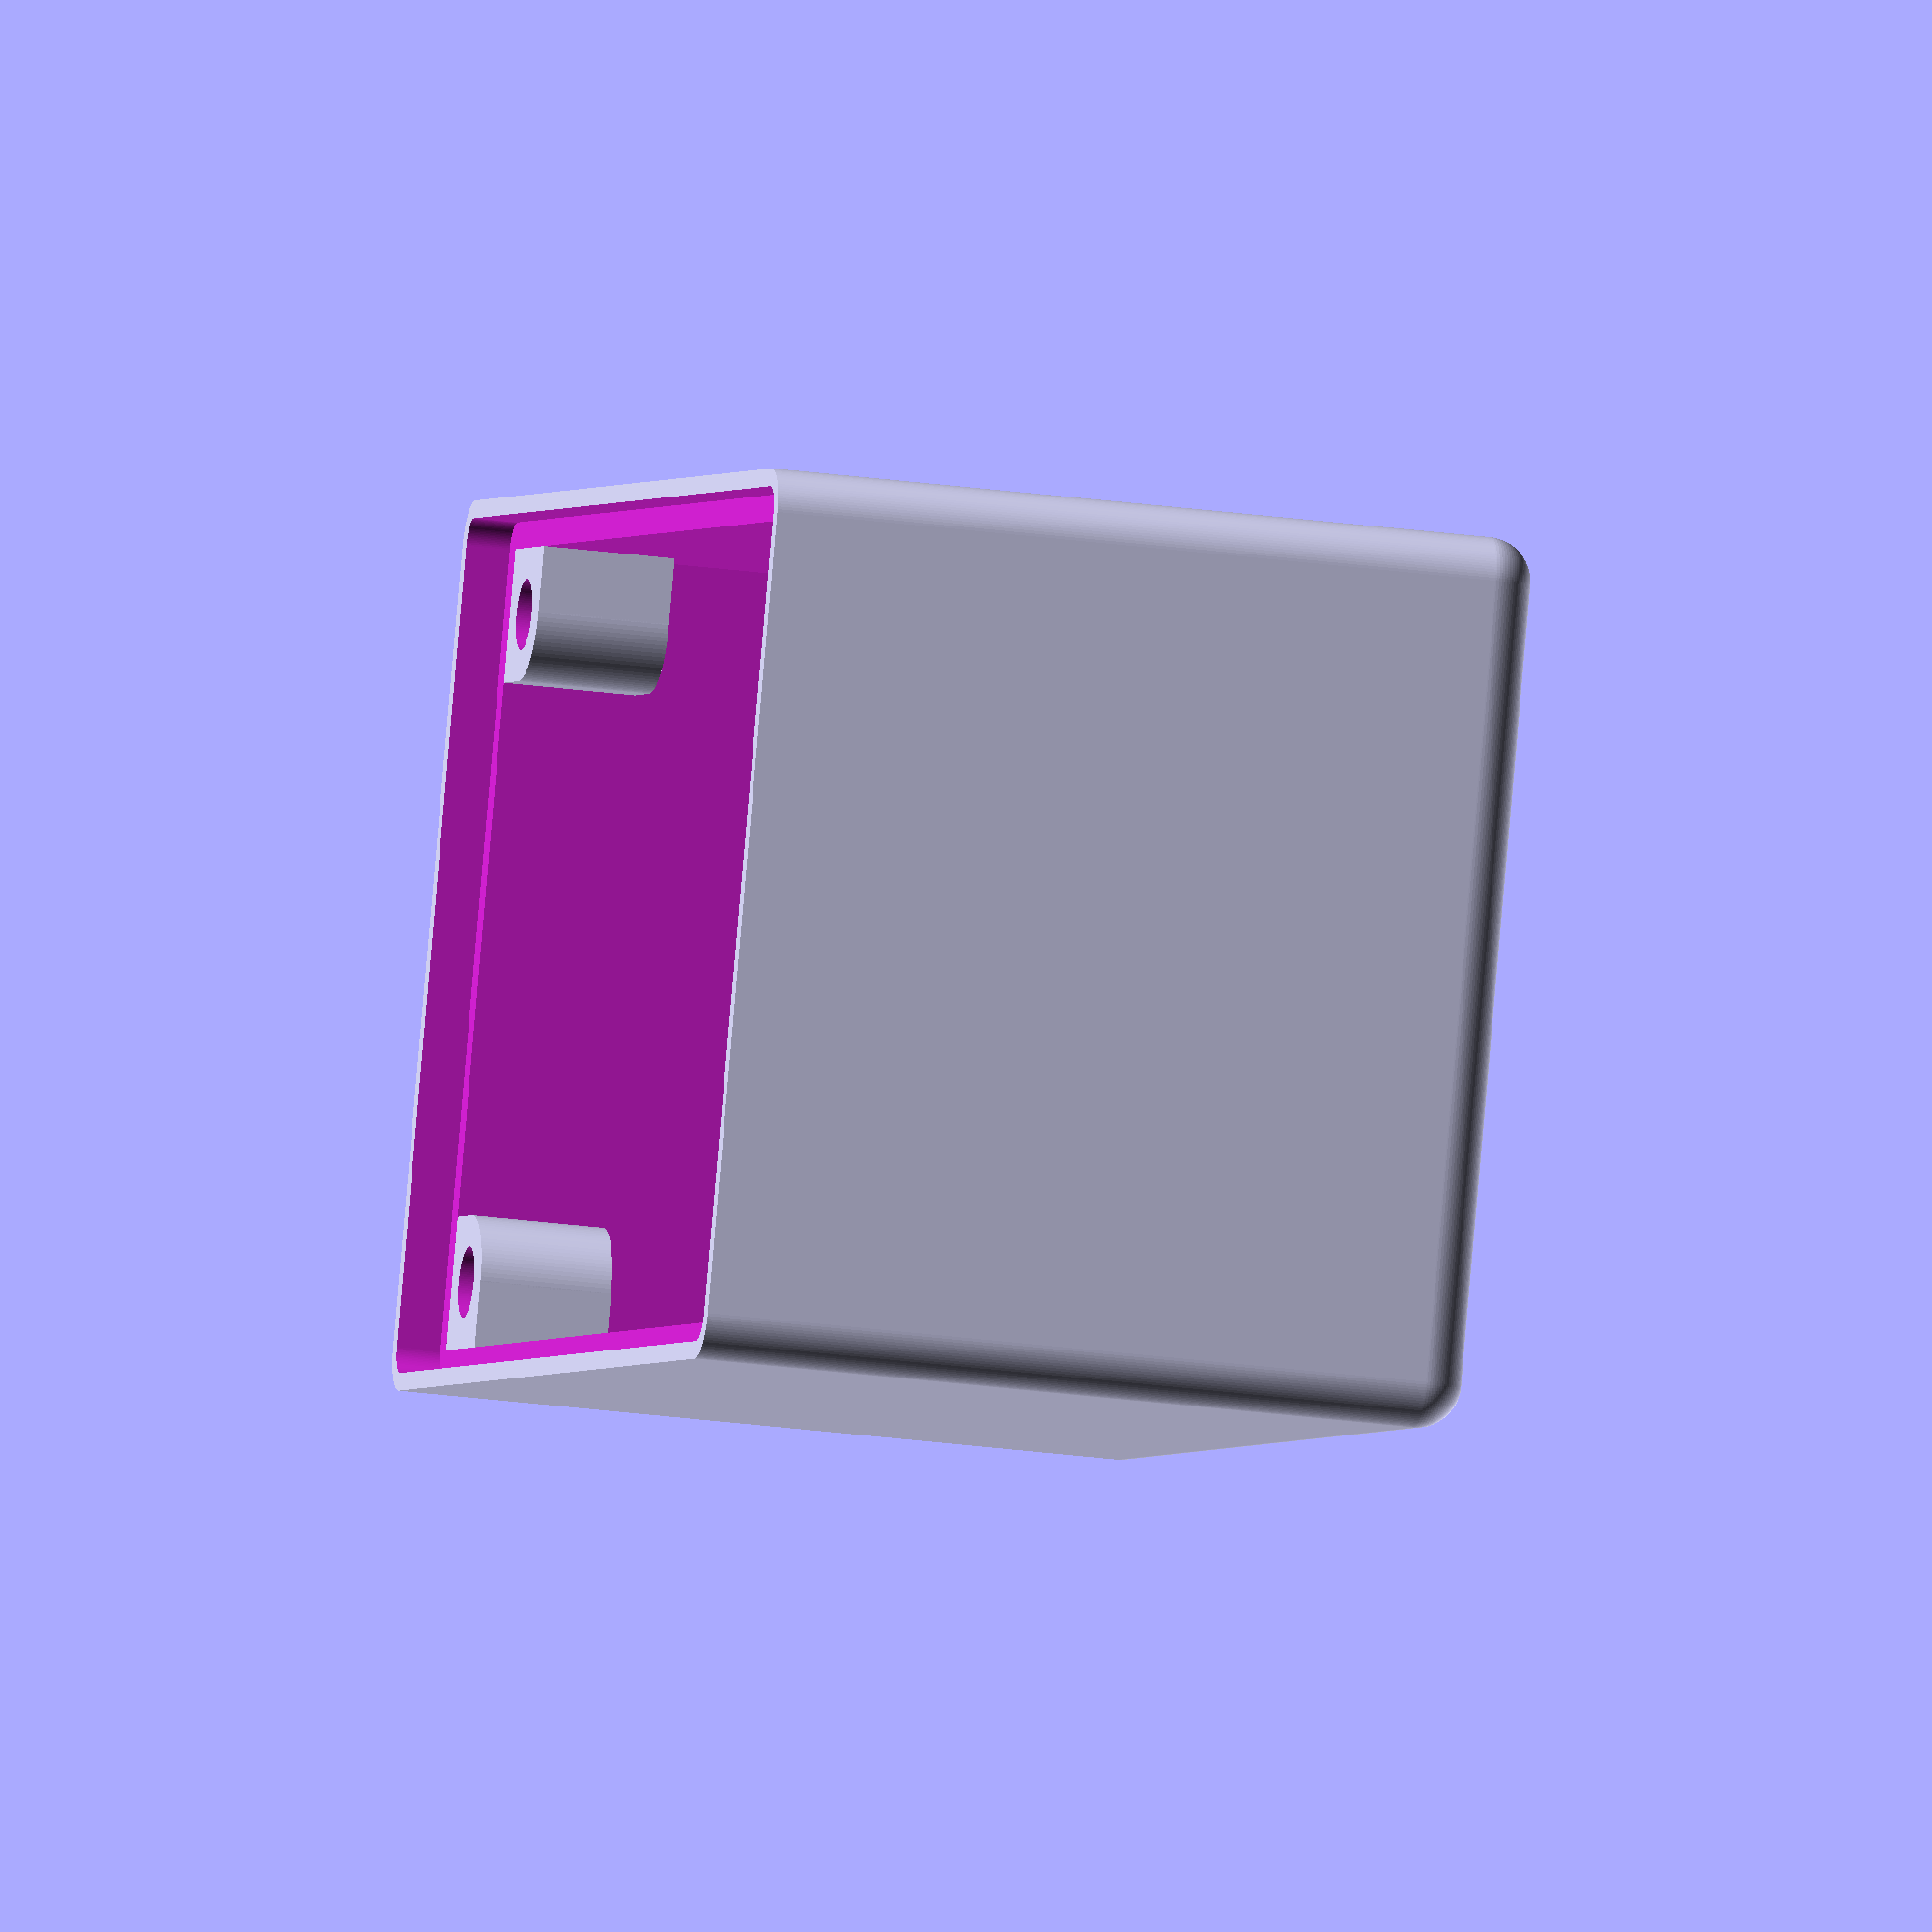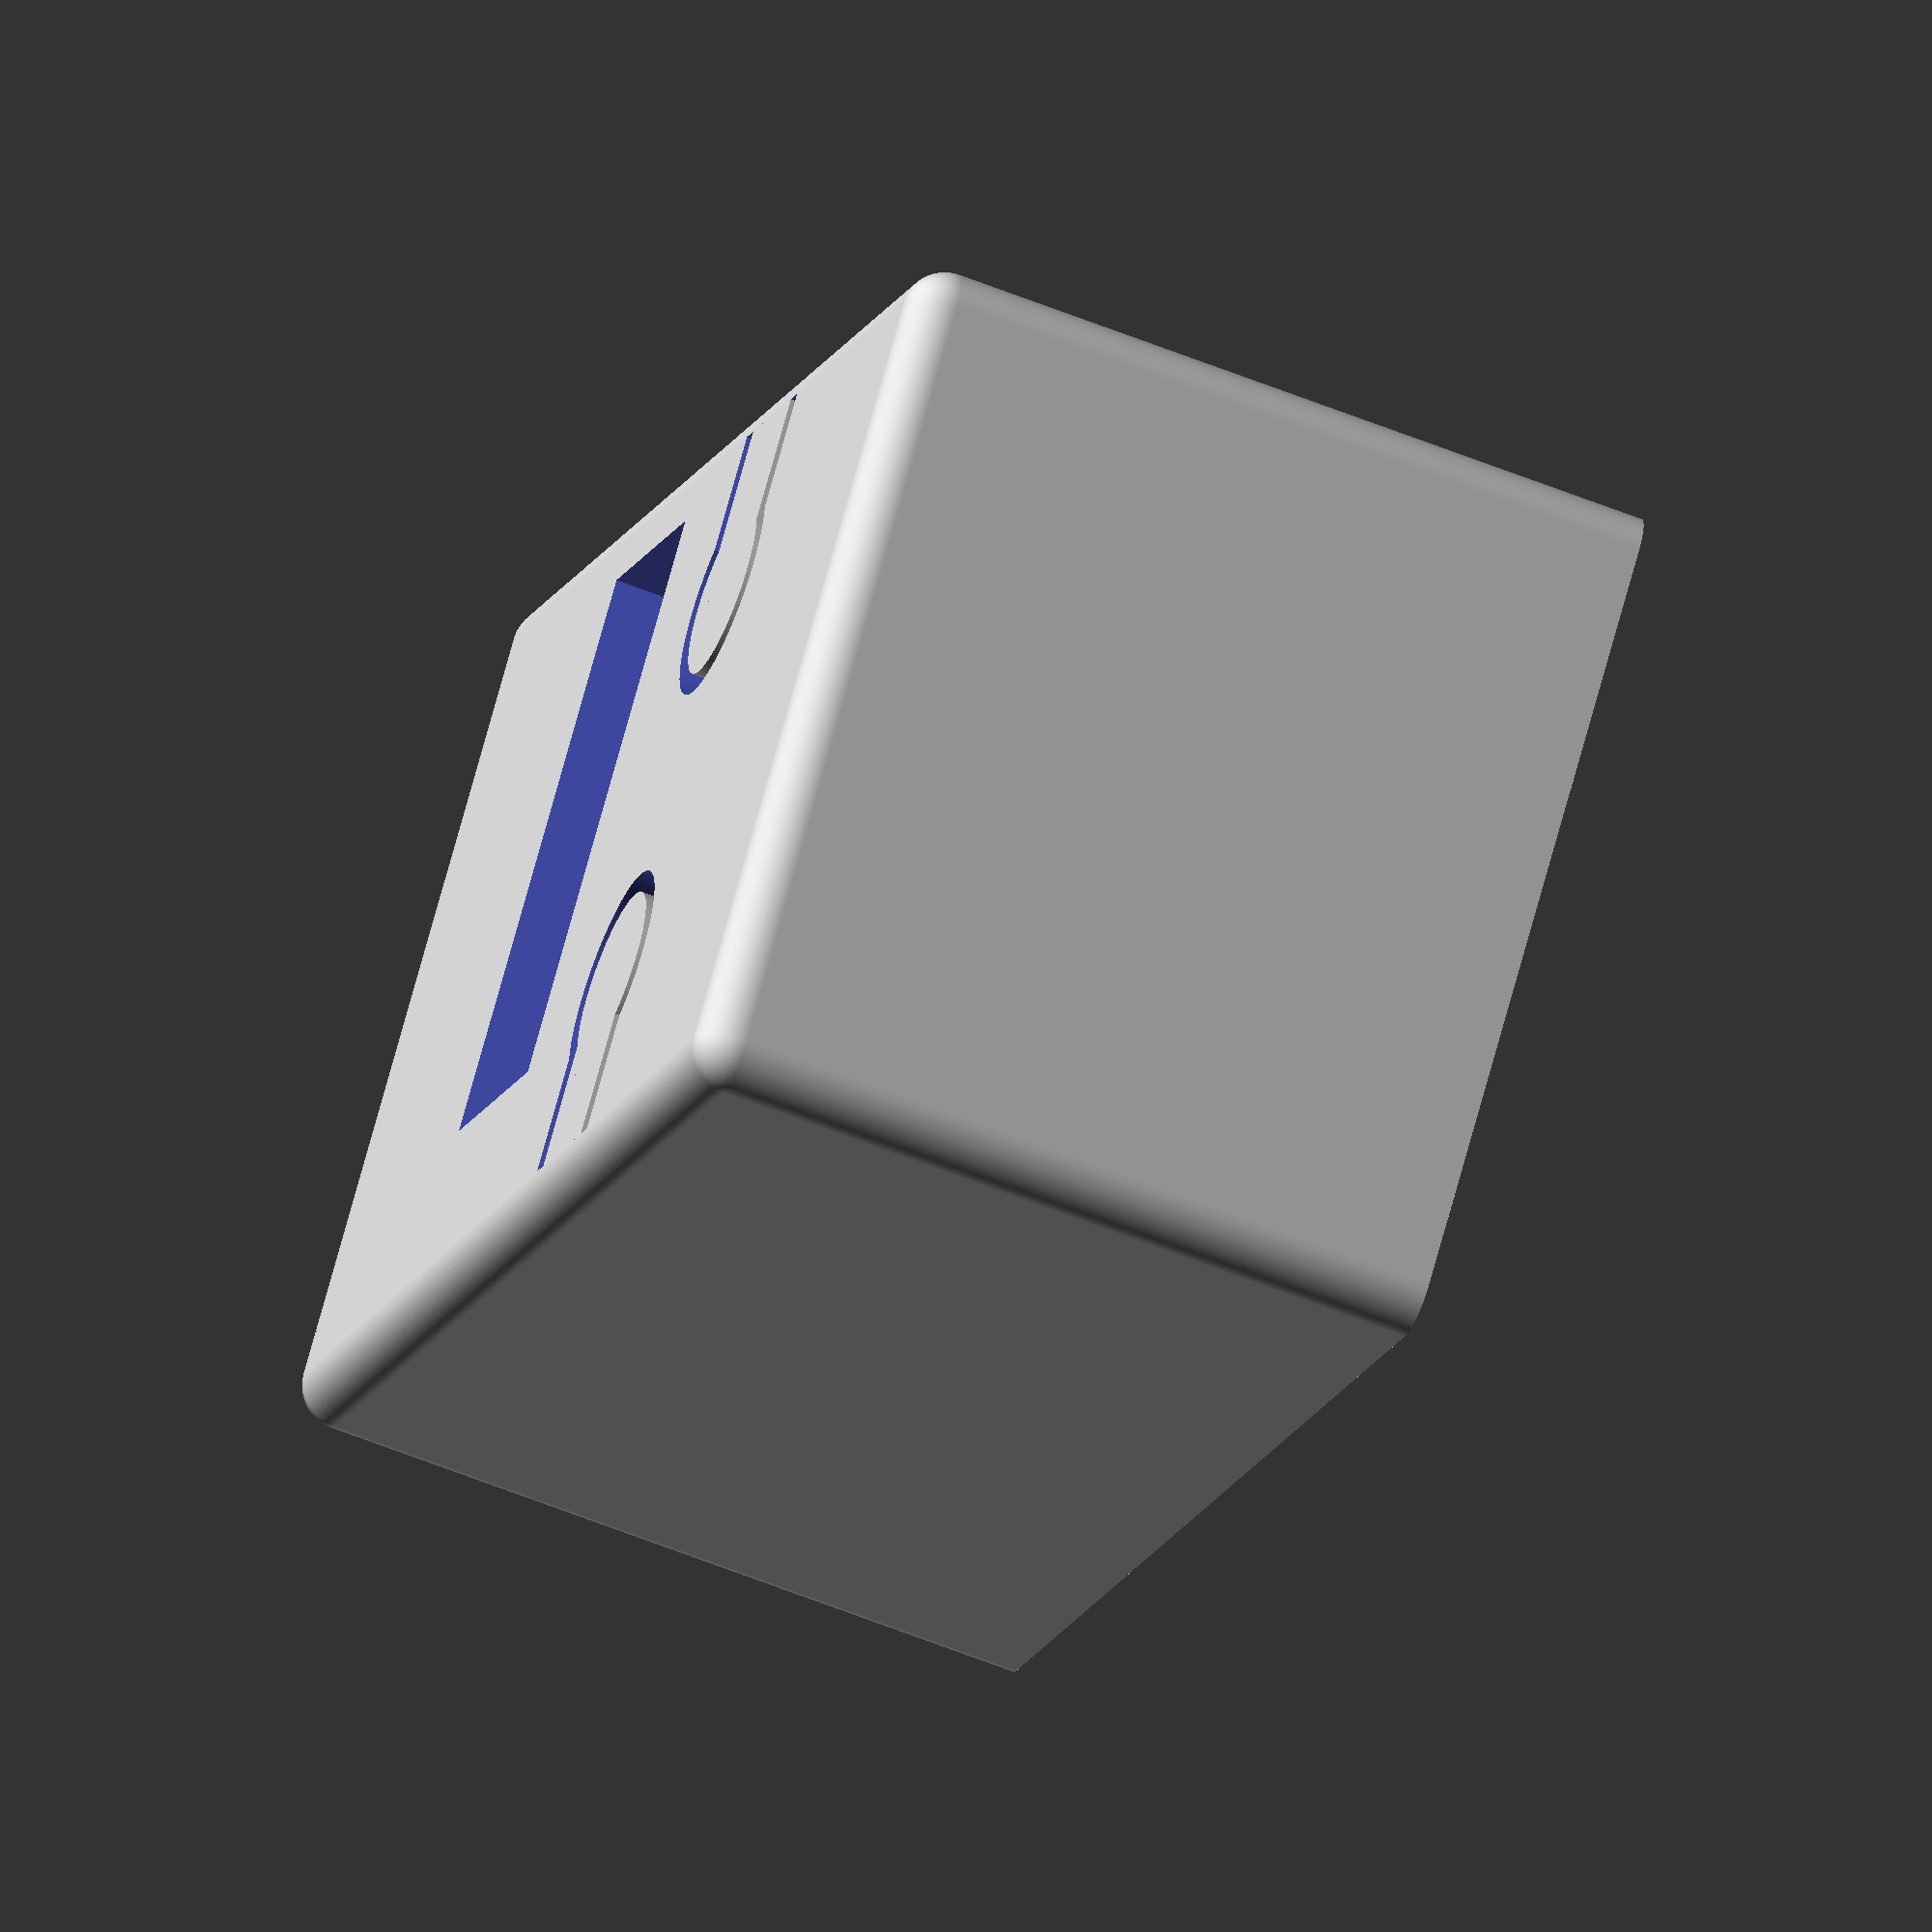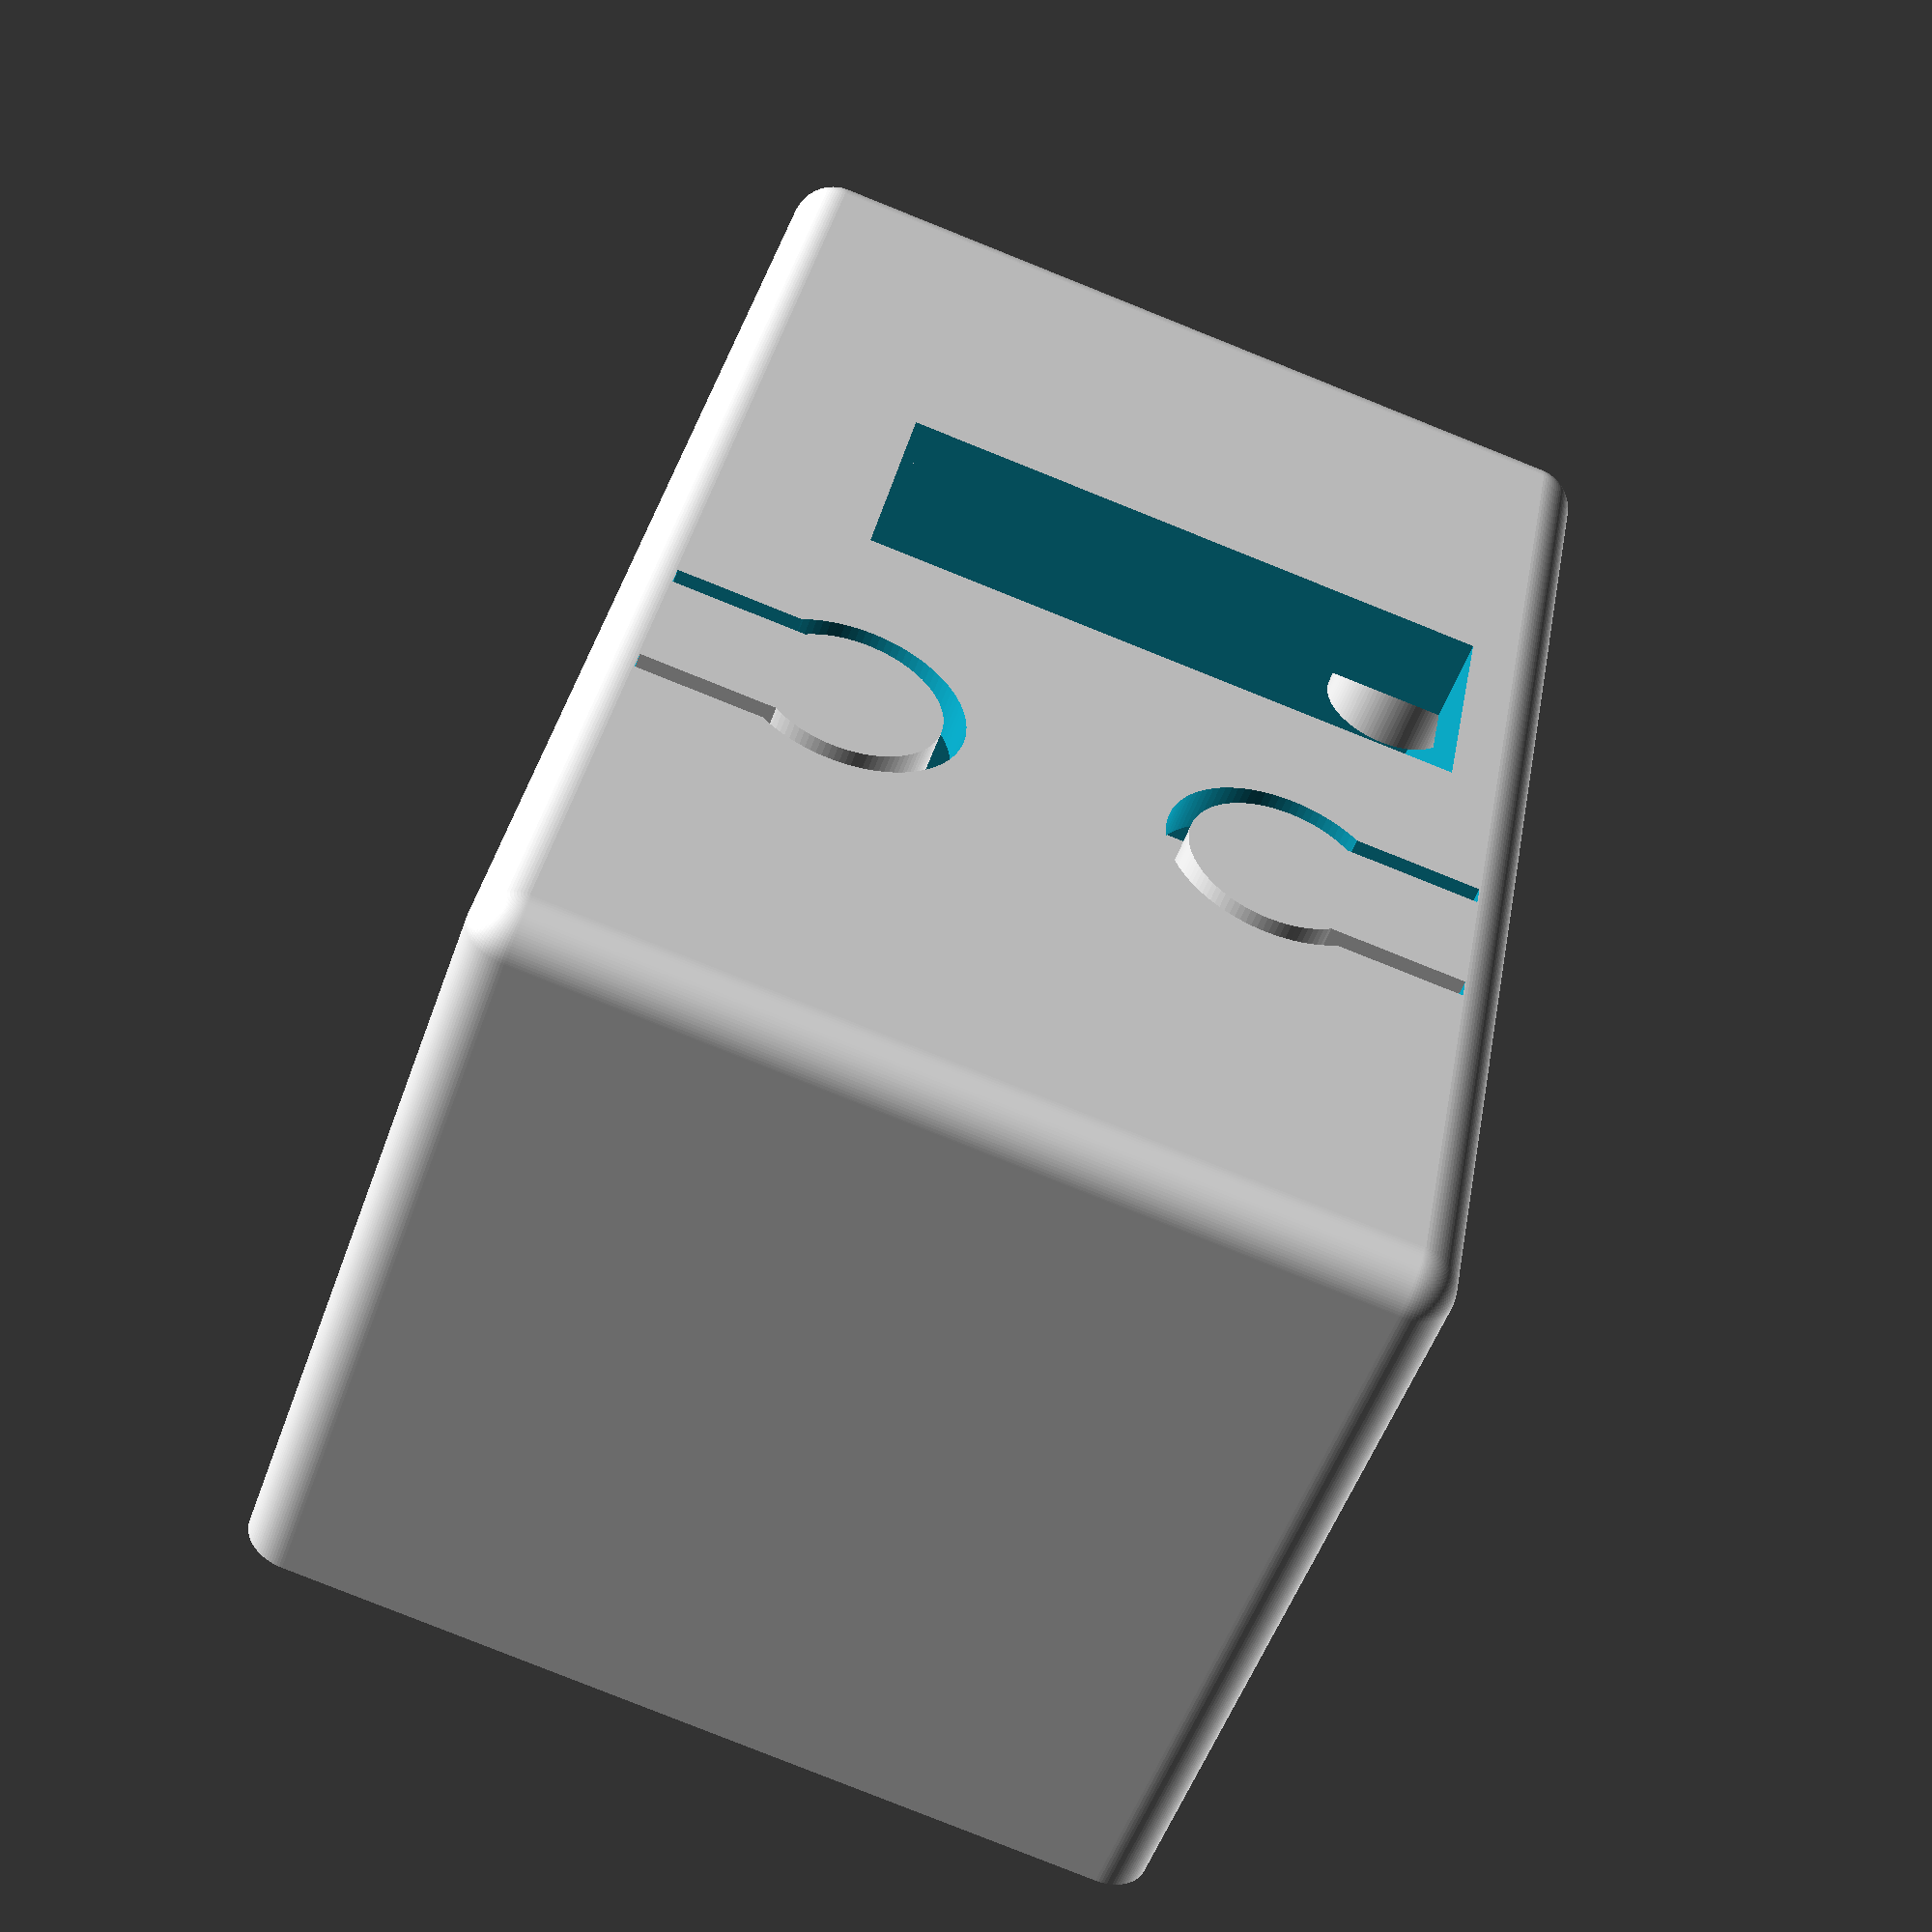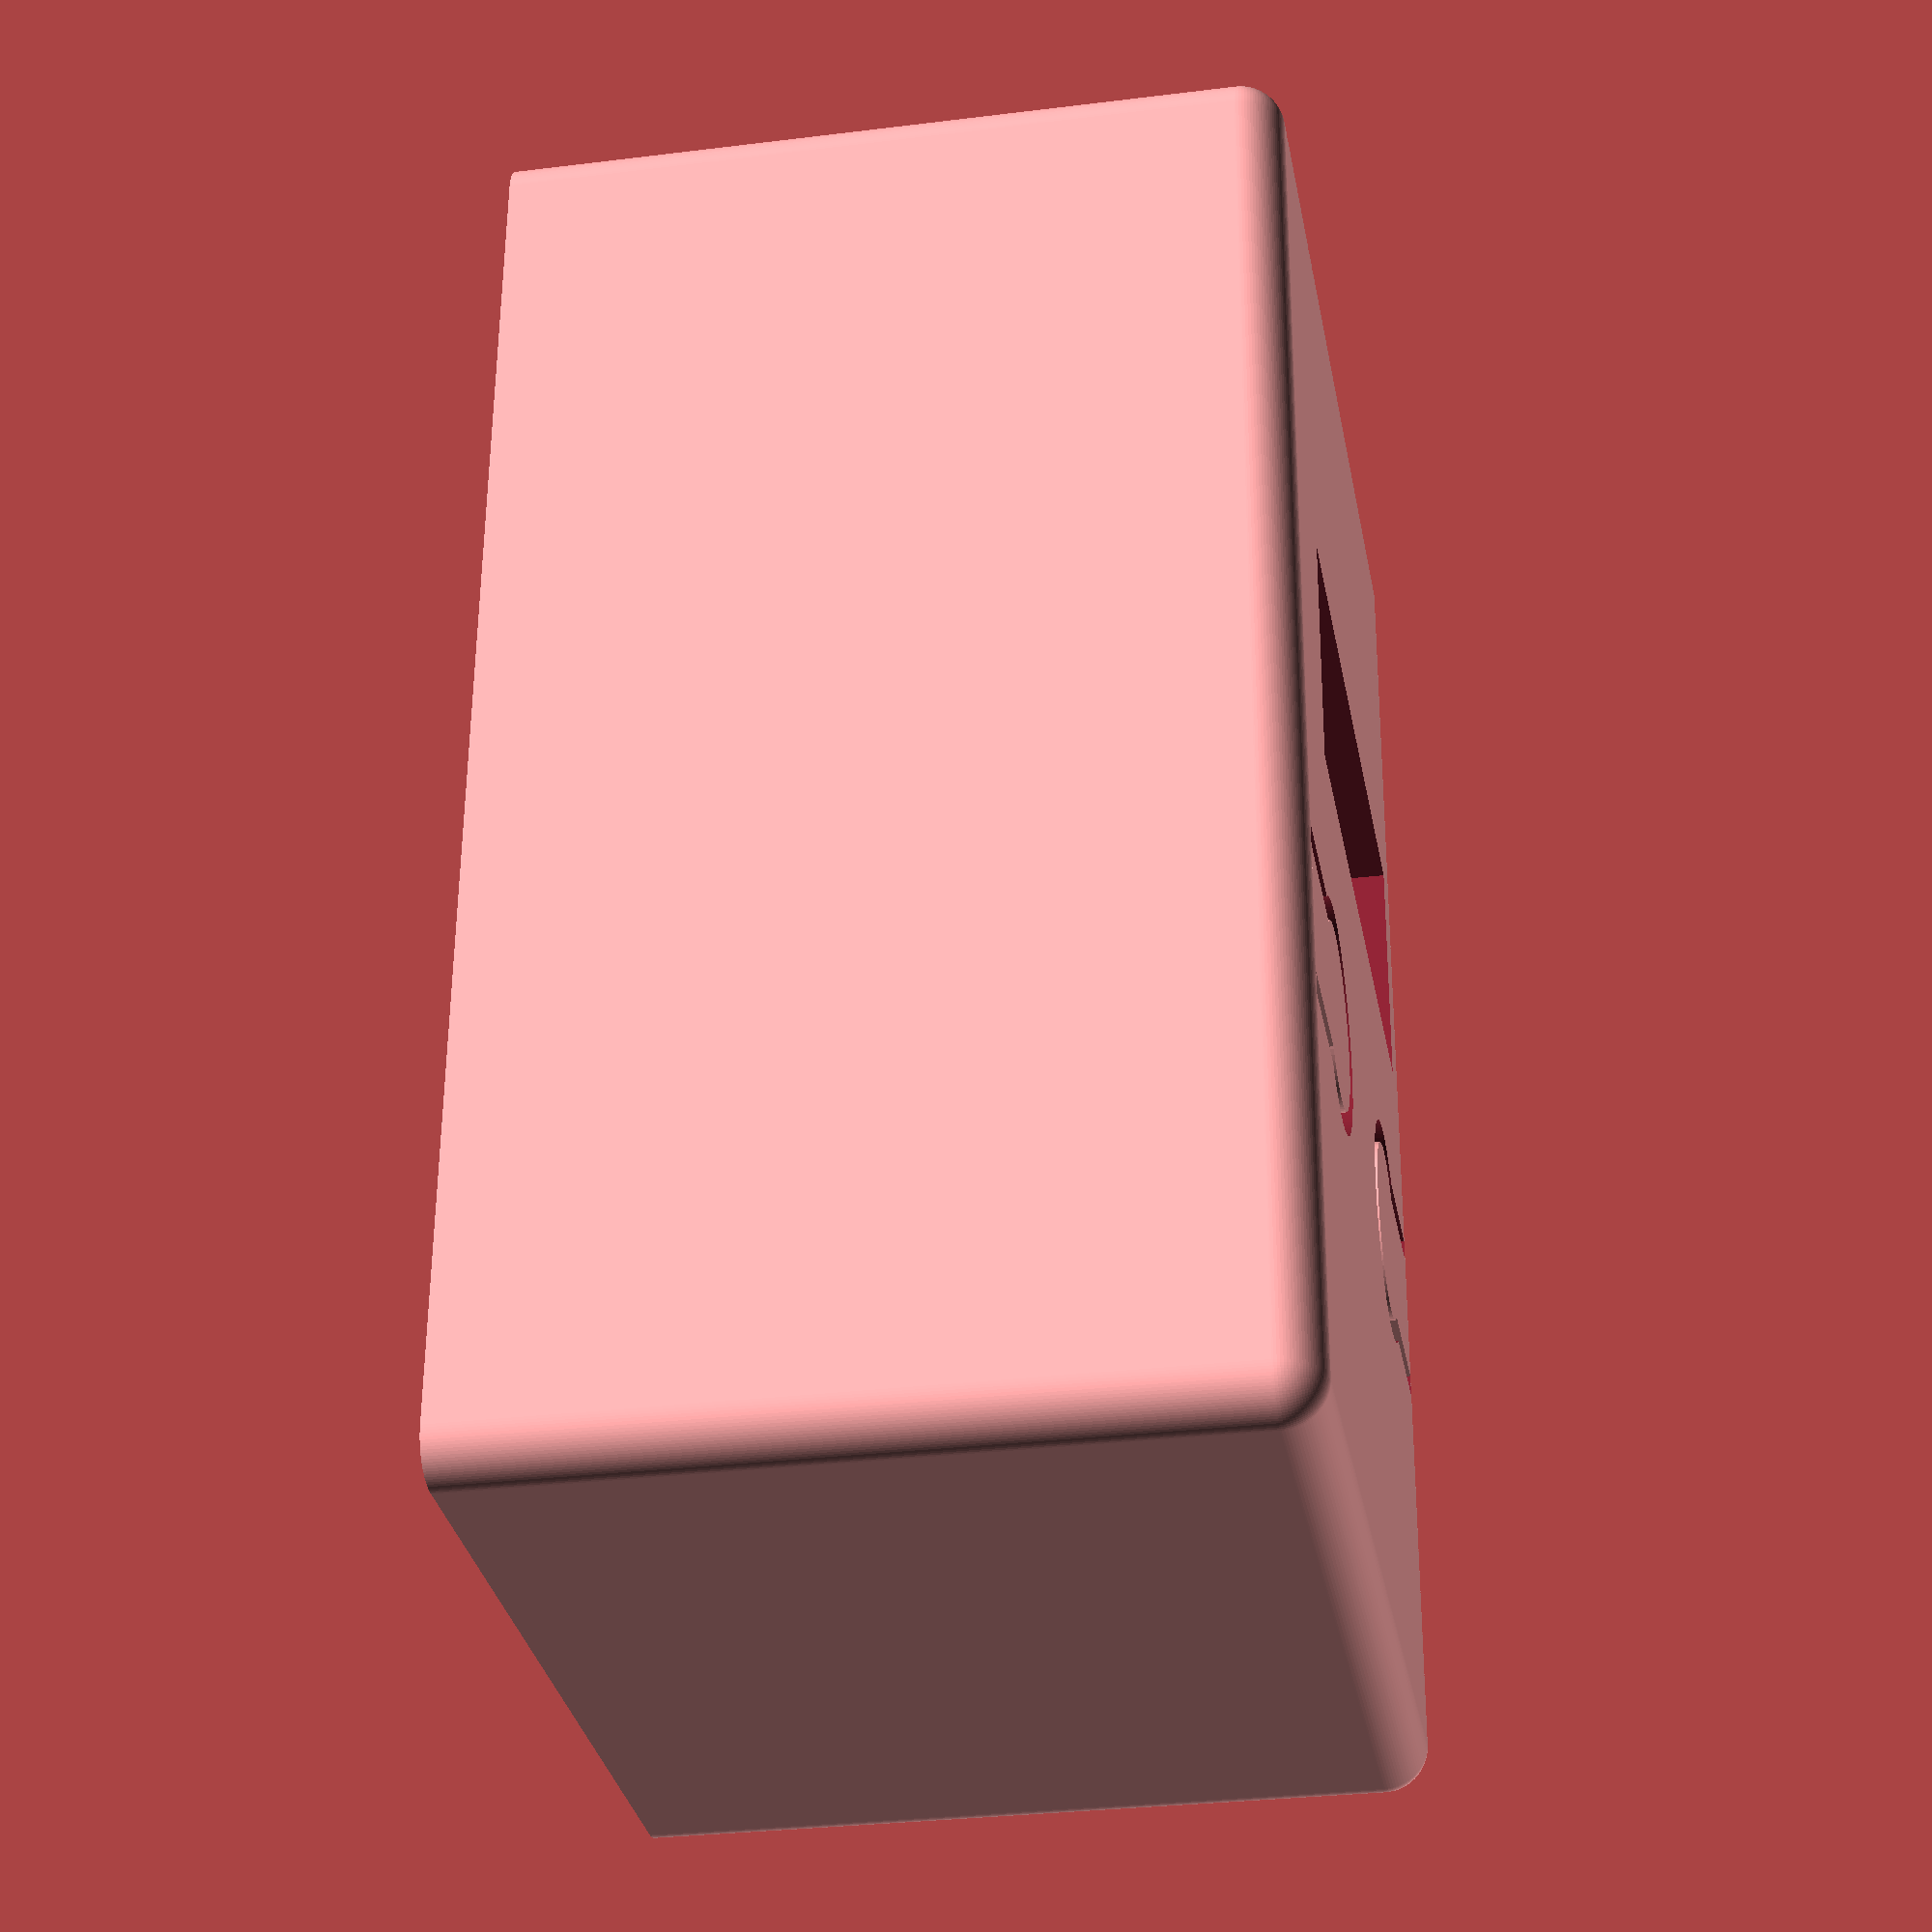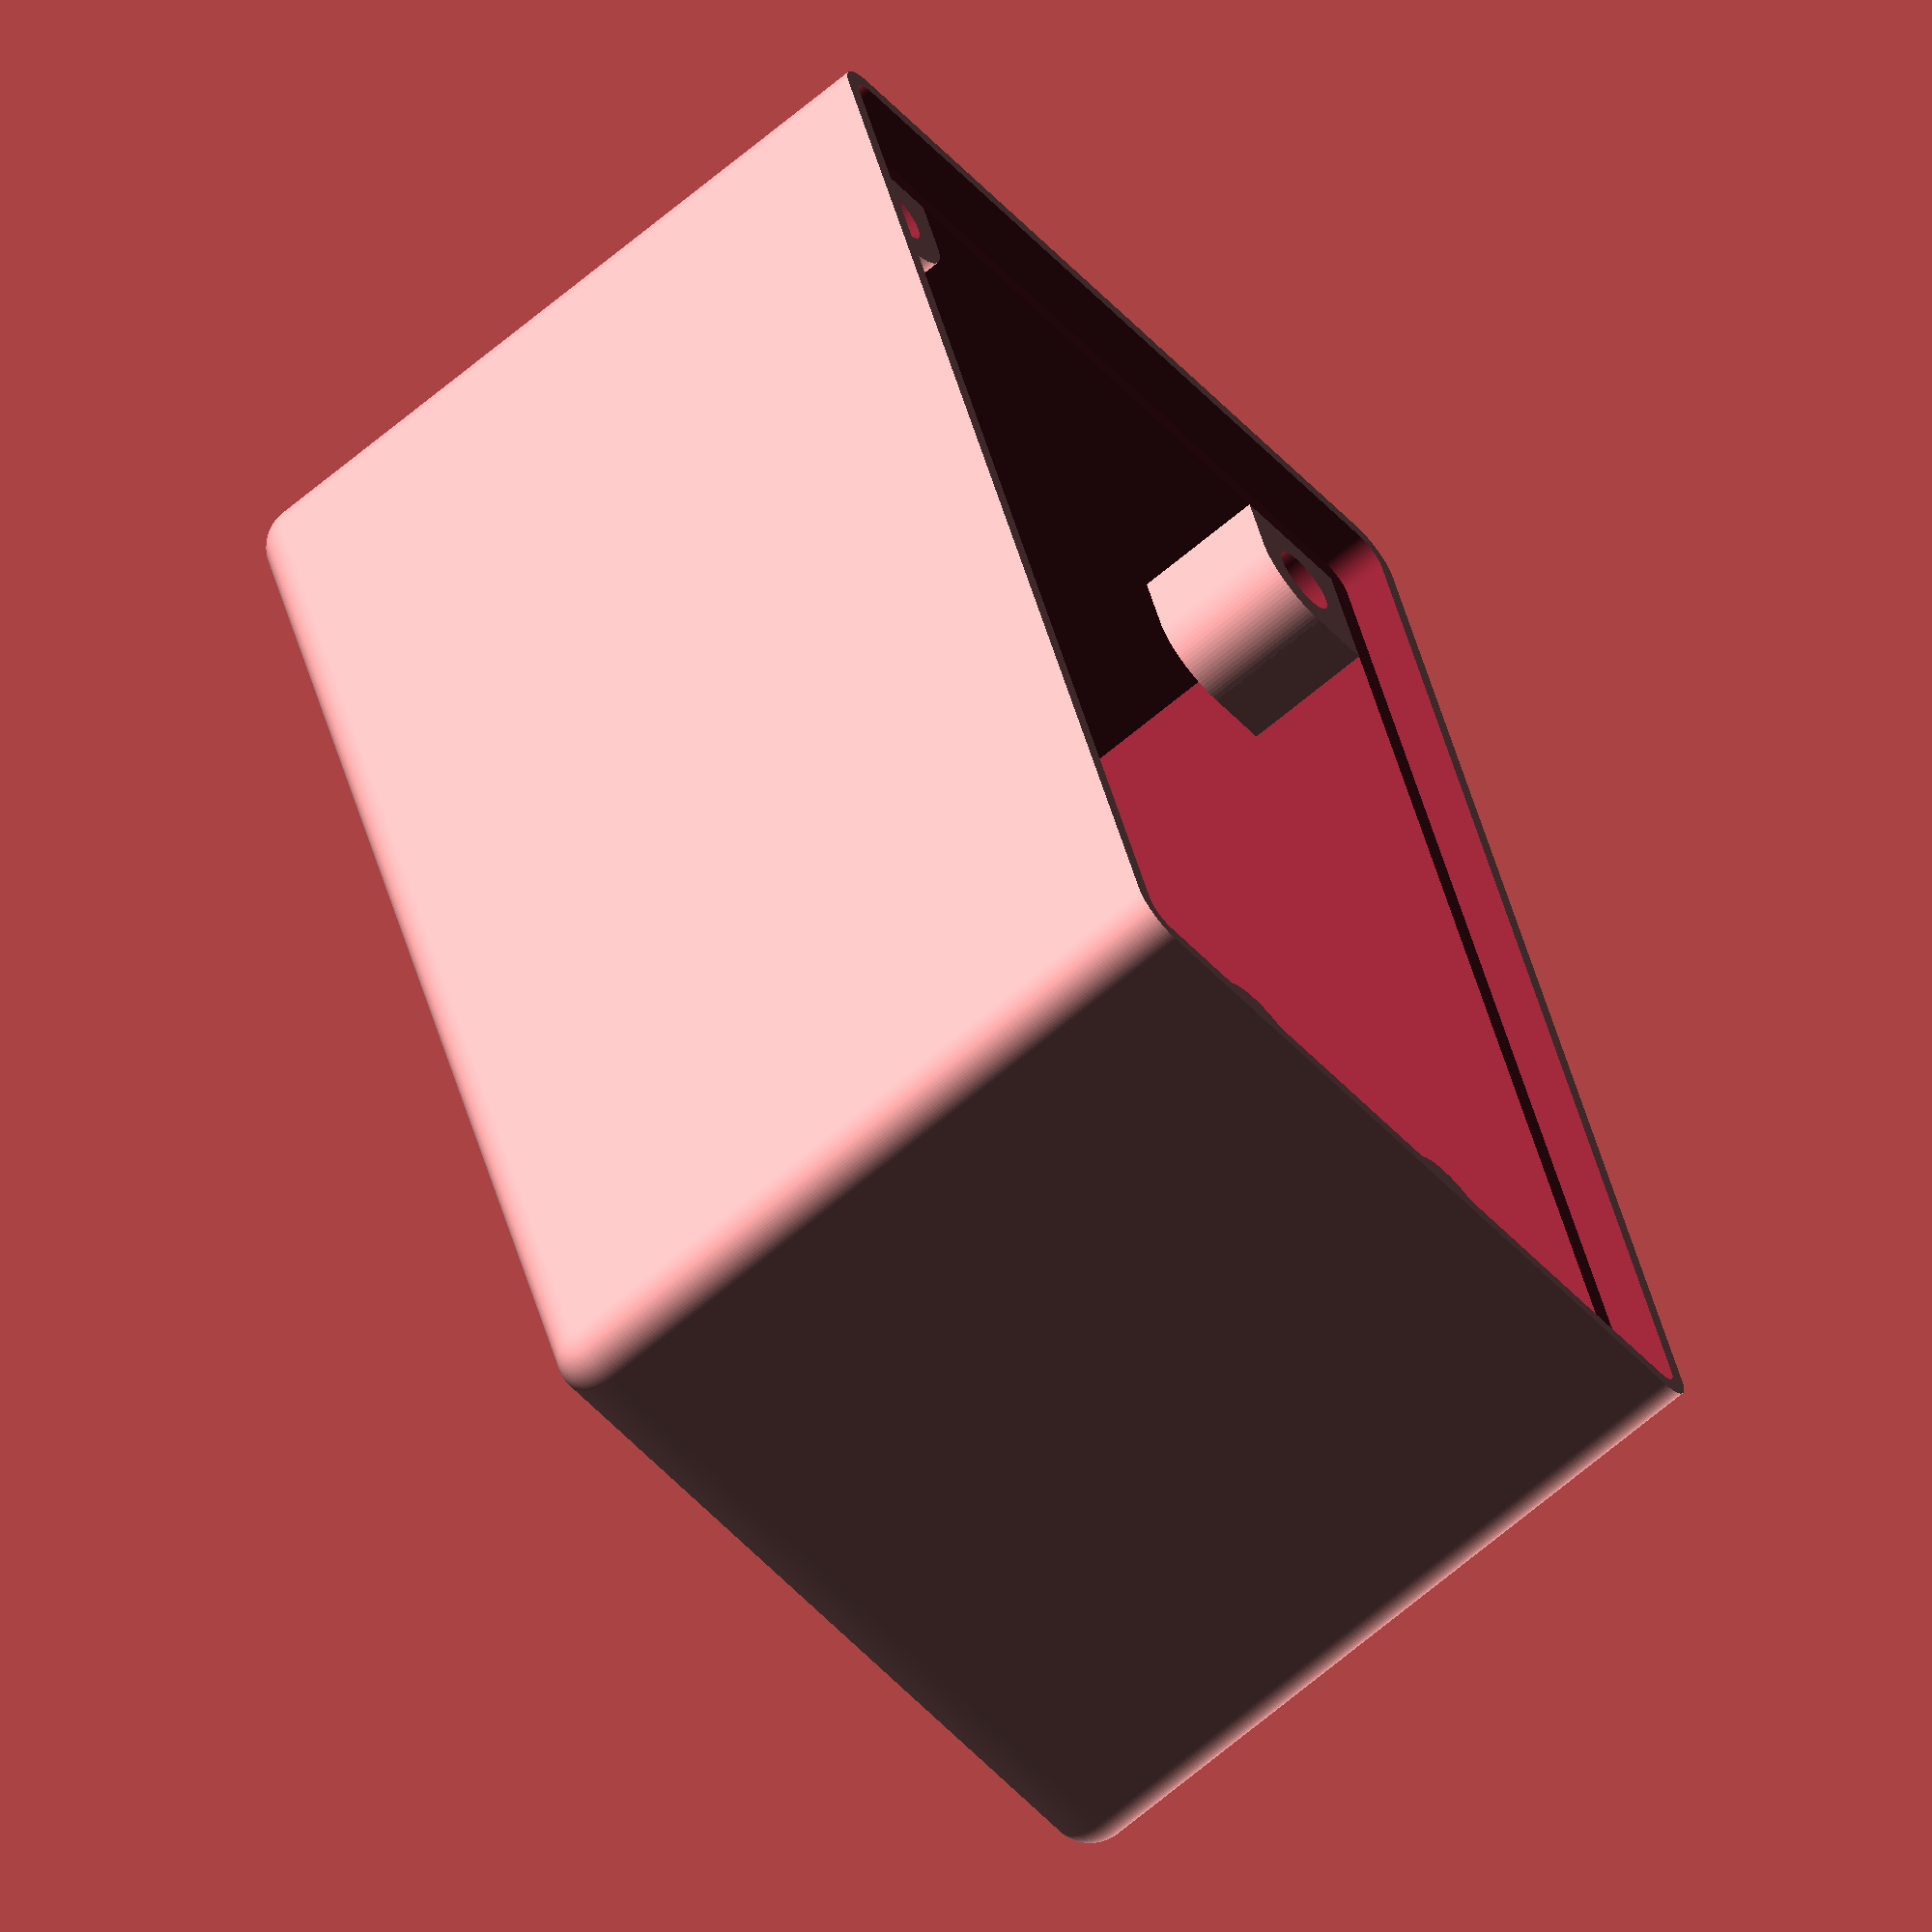
<openscad>
//Rounded Edge for the main body
module roundedCubeEdge(r=2){
    $fn=100;
    difference(){
        sphere(r);
        translate([-r-0.1,-r-0.1,-r-0.1]) cube([2*r+0.2,2*r+0.2,r+0.1]);
        translate([-r-0.1,-r-0.1,-0.1]) cube([r+0.1,2*r+0.2,r+0.2]);
        translate([-r-0.1,-r-0.1,-0.1]) cube([2*r+0.2,r+0.1,r+0.2]);
    }
}

//Case button
module Button(gapWidth=1, gapHeight=0.4, armWidth=9, buttonClickRadius=1, buttonClickHeight=2){
    $fn=100;
    rampeWidth = (2-gapHeight)/tan(60);
    cylinder(2,4,4);
    
    translate([0,0,2]) cylinder(buttonClickHeight,4,buttonClickRadius);
    
    translate([0,-3,0]) cube([armWidth,6,gapHeight]);
    translate([armWidth,-3,gapHeight]) mirror([1,0,0]) rampe(2-gapHeight);
    translate([armWidth-2*rampeWidth-gapWidth,-3,gapHeight]) rampe(2-gapHeight);
    translate([0,-3,0]) cube([armWidth-2*rampeWidth-gapWidth,6,2]);
}

//cutout for the case button
module ButtonCutOut(armWidth=9){
    $fn=100;
    cylinder(2.2,5,5);
    translate([0,-4,0]) cube([armWidth,8,2.2]);
}

//ramp for the button
module rampe(height=2){
    a = height/tan(60);
    c = height/sin(60);
    d = a*cos(30);
    difference(){
        cube([a,6,height]);
        translate([a,0,0]) rotate([0,330,0]) cube([d,6,c]);
    }
}

//main shell for the extension module
module shell(height=35){
    length=66;
    width=40;
    $fn=100;
    
    difference(){
        union(){
            difference(){
                //outerskin
                translate([2,2,0]) hull(){
                    cylinder(height-2,2,2);
                    translate([0,0,height-2]) rotate([0,0,180]) roundedCubeEdge();
                    translate([width-4,0,0]) cylinder(height-2,2,2);
                    translate([width-4,0,height-2]) rotate([0,0,270]) roundedCubeEdge();
                    translate([0,length-4,0]) cylinder(height-2,2,2);
                    translate([0,length-4,height-2]) rotate([0,0,90]) roundedCubeEdge();
                    translate([width-4,length-4,0]) cylinder(height-2,2,2);
                    translate([width-4,length-4,height-2]) rotate([0,0,0]) roundedCubeEdge();
                }
                
                //innerskin
                translate([2,2,-0.2]) cube([width-4,length-4,height-1.8]);
                
                //inner edge for the bottom shell and the carrier shell
                translate([2,2,-0.2]) hull(){
                    cylinder(2.2,1.2,1.2);
                    translate([width-4,0,0]) cylinder(2.2,1.2,1.2);
                    translate([0,length-4,0]) cylinder(2.2,1.2,1.2);
                    translate([width-4,length-4,0]) cylinder(2.2,1.2,1.2);
                }
                
                //cutout for the buttons
                translate([width/2,23,height-2.1]){
                    translate([-9.47,0,0]) rotate([0,0,180]) ButtonCutOut(armWidth=8.53);
                    translate([9.47,0,0]) rotate([0,0,0]) ButtonCutOut(armWidth=8.53);
                }
                
                //cutout for the display in the outer skin
                translate([width/2,35,height-2.1]){
                    translate([-11,0,0]) cube([27,11,2.2]);
                }
            }
            
            //main screw mount body
            translate([5,5,2]){
                translate([-3,-3,0]) cube([3,6,6]);
                translate([-3,-3,0]) cube([6,3,6]);
                cylinder(6,3,3);
            }
            translate([width-5,5,2]){
                translate([0,-3,0]) cube([3,6,6]);
                translate([-3,-3,0]) cube([6,3,6]);
                cylinder(6,3,3);
            }
            translate([width/2-7,length-5,2]){
                translate([-3,0,0]) cube([6,3,6]);
                cylinder(6,3,3);
            }
            translate([width/2+7,length-5,2]){
                translate([-3,0,0]) cube([6,3,6]);
                cylinder(6,3,3);
            }
            
            //insert the two buttons
            translate([width/2,23,height-2]){
                translate([-9.47,0,2]) rotate([0,0,180]) mirror([0,0,1]) Button(gapWidth=3, gapHeight=1, armWidth=8.53, buttonClickHeight=3, buttonClickRadius=1.25);
                translate([9.47,0,2]) rotate([0,0,0]) mirror([0,0,1]) Button(gapWidth=3, gapHeight=1, armWidth=8.53, buttonClickHeight=3, buttonClickRadius=1.25);
            }
            
            //io-pcb srew mount body
            translate([width/2-14.2,23-8.38,height-7]){
                cylinder(5,3,3);
                translate([28.48,0,0]) cylinder(5,3,3);
                translate([0,35.3,0]) cylinder(5,3,3);
                translate([28.48,35.3,0]) cylinder(5,3,3);
            }
            
            //body for the display cutout
            translate([width/2,34,height-4]){
                translate([-12,0,0]) cube([29,13,2]);
            }
        }
        //main screw mount holes
        translate([5,5,1.9]) cylinder(5.1,1.6,1.6);
        translate([width-5,5,1.9]) cylinder(5.1,1.6,1.6);
        translate([width/2-7,length-5,1.9]) cylinder(5.1,1.6,1.6);
        translate([width/2+7,length-5,1.9]) cylinder(5.1,1.6,1.6);
        
        //io-pcb srew mount holes
        translate([width/2-14.2,23-8.38,height-7.1]){
            cylinder(5,1.6,1.6);
            translate([28.48,0,0]) cylinder(5.1,1.6,1.6);
            translate([0,35.3,0]) cylinder(5.1,1.6,1.6);
            translate([28.48,35.3,0]) cylinder(5.1,1.6,1.6);
        }
        
        //display cutout in the extra display body
        translate([width/2,35,height-4.1]){
            translate([-11,0,0]) cube([27,11,2.2]);
        }
    }
}

shell();
</openscad>
<views>
elev=23.9 azim=248.0 roll=256.7 proj=o view=solid
elev=239.8 azim=133.0 roll=112.5 proj=o view=solid
elev=232.6 azim=190.3 roll=199.3 proj=p view=wireframe
elev=29.6 azim=2.0 roll=280.4 proj=p view=wireframe
elev=248.3 azim=19.0 roll=50.0 proj=o view=solid
</views>
